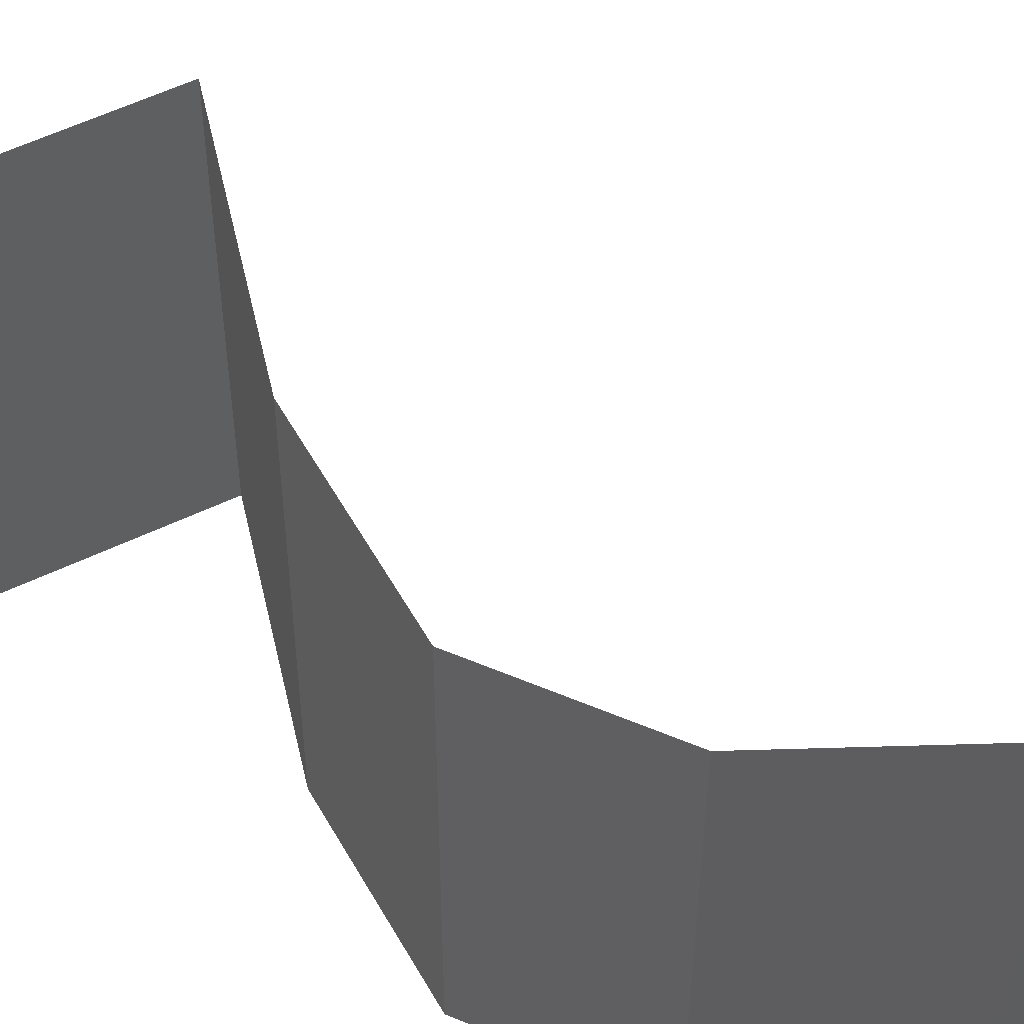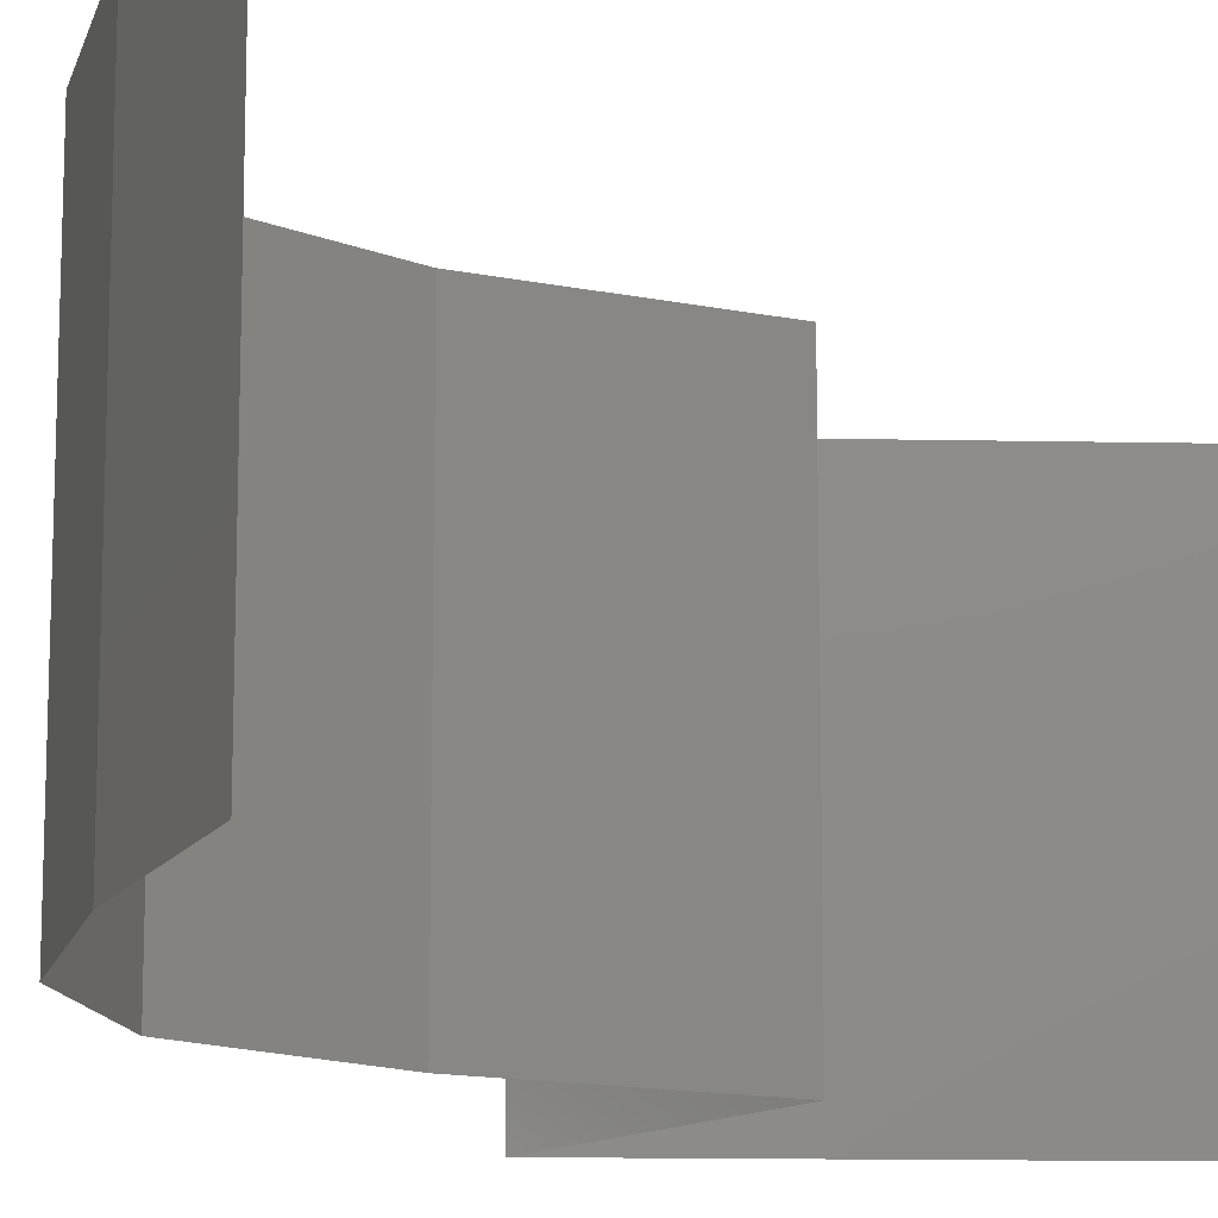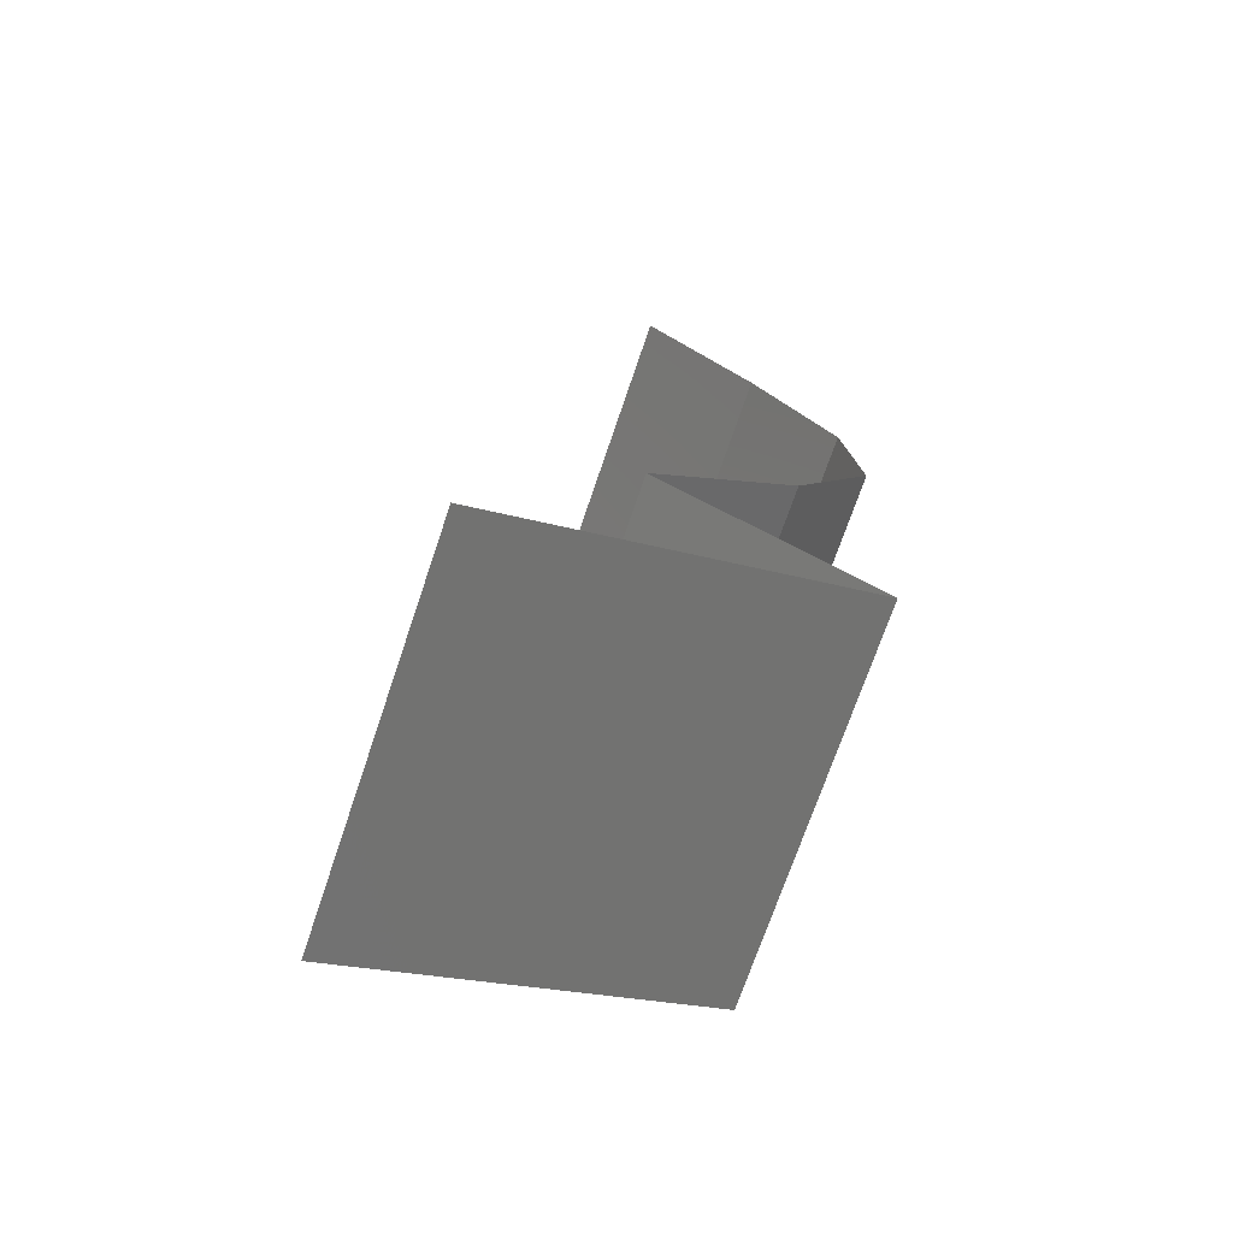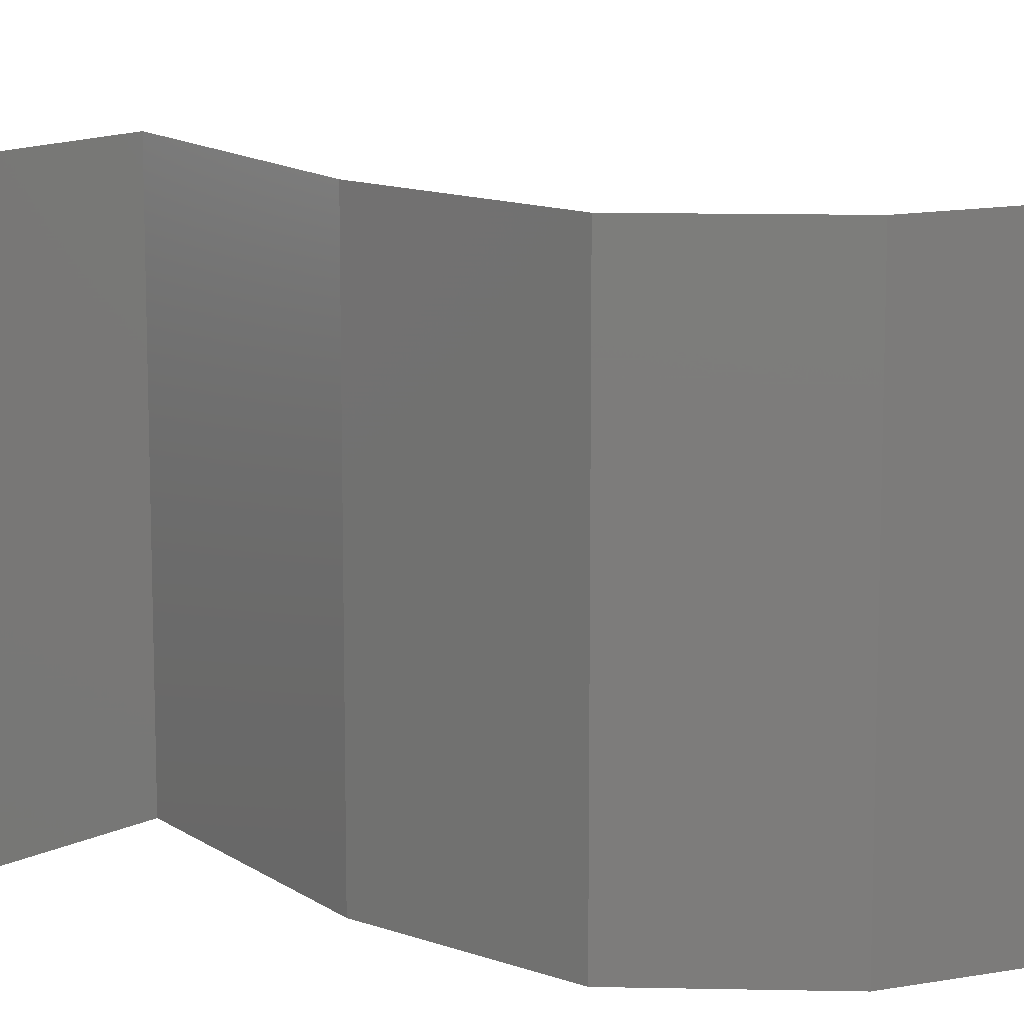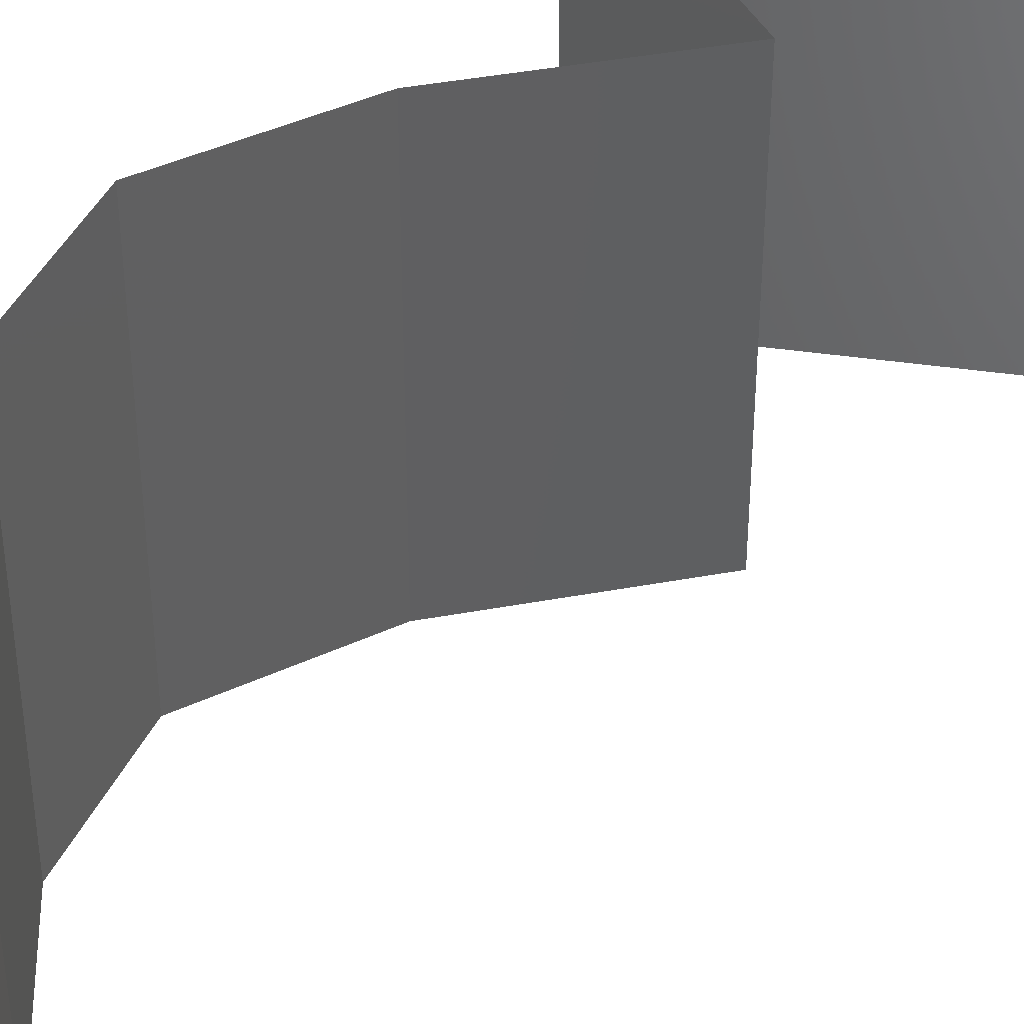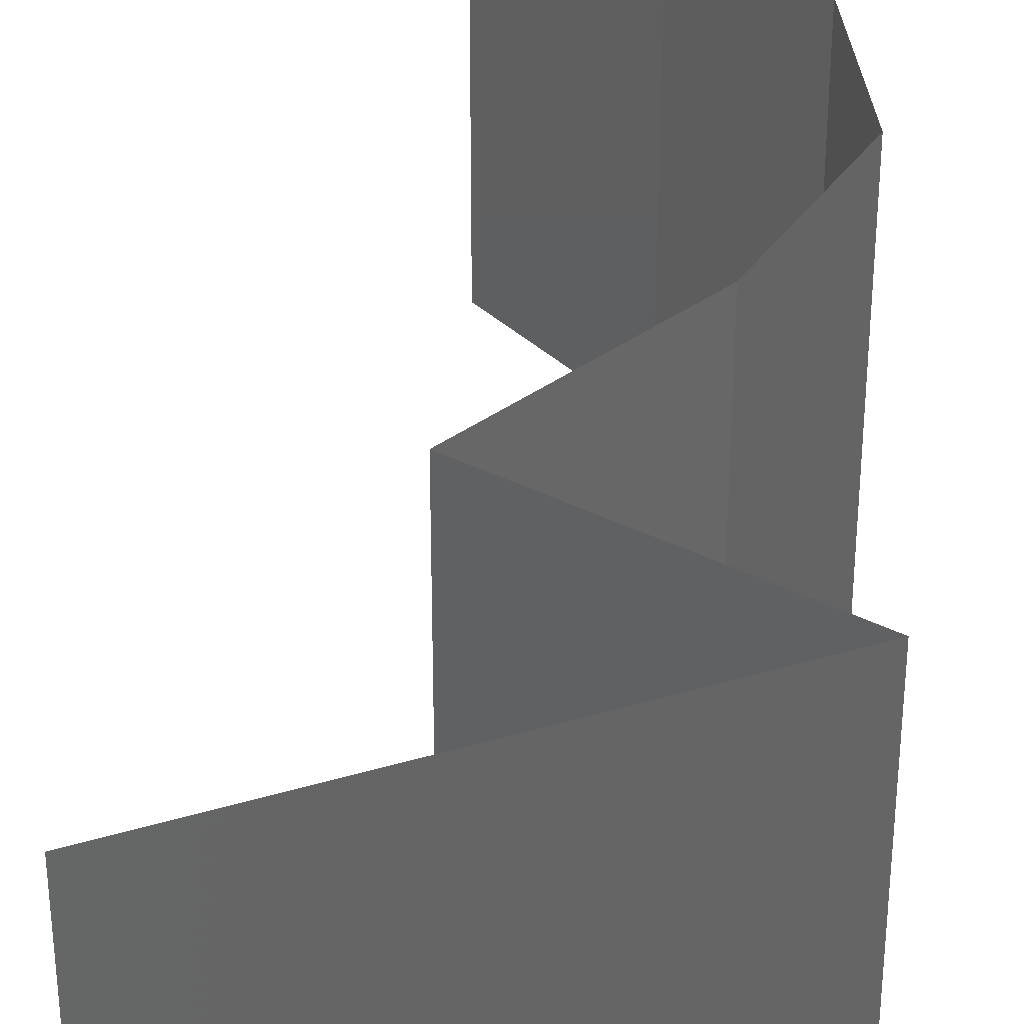
<metadata>
{"format":"stl","ext":"stl","renderer":"f3d","projection":"perspective","resolution":1024,"background":"white","views":[{"elev":56.9,"azim":120.2,"up":"+Z"},{"elev":-14.3,"azim":-161.6,"up":"+Z"},{"elev":-71.9,"azim":-18.7,"up":"+Y"},{"elev":13.5,"azim":99.2,"up":"+Z"},{"elev":42.7,"azim":-149.5,"up":"+Z"},{"elev":37.1,"azim":-0.2,"up":"+Z"}]}
</metadata>
<code>
# stl→obj: 42 verts, 60 faces
v 0.03704 0.05007 0
v 0.03704 0.05007 0.01
v 0.03409 0.05364 0.005
v 0.03114 0.05722 0.02
v 0.03114 0.05722 0.01
v 0.03409 0.05364 0.015
v 0.03704 0.05007 0.02
v 0.03114 0.05722 0
v 0.03928 0.04649 0.015
v 0.04151 0.04291 0
v 0.04151 0.04291 0.01
v 0.03928 0.04649 0.005
v 0.04151 0.04291 0.02
v 0.04232 0.03576 0.01
v 0.04192 0.03934 0.015
v 0.04232 0.03576 0
v 0.04192 0.03934 0.005
v 0.04232 0.03576 0.02
v 0.04021 0.03218 0.015
v 0.03809 0.02861 0
v 0.03809 0.02861 0.01
v 0.04021 0.03218 0.005
v 0.03809 0.02861 0.02
v 0.03041 0.02146 0
v 0.03425 0.02503 0.005
v 0.03041 0.02146 0.02
v 0.03425 0.02503 0.015
v 0.03041 0.02146 0.01
v 0.04126 0.0143 0.01
v 0.03583 0.01788 0.02
v 0.03583 0.01788 0
v 0.04126 0.0143 0
v 0.04126 0.0143 0.02
v 0.03188 0.01073 0
v 0.0225 0.007152 0
v 0.02919 0.009701 0.007031
v 0.03422 0.01162 0.01247
v 0.03188 0.01073 0.02
v 0.0225 0.007152 0.01
v 0.03601 0.0123 0.0056
v 0.0225 0.007152 0.02
v 0.02801 0.009251 0.01412
f 1 2 3
f 4 5 6
f 2 7 6
f 5 8 3
f 5 2 6
f 2 5 3
f 8 1 3
f 7 4 6
f 7 2 9
f 10 11 12
f 11 13 9
f 2 1 12
f 1 10 12
f 11 2 12
f 2 11 9
f 13 7 9
f 11 14 15
f 10 16 17
f 14 11 17
f 18 13 15
f 11 10 17
f 13 11 15
f 16 14 17
f 14 18 15
f 18 14 19
f 20 21 22
f 14 16 22
f 21 23 19
f 21 14 22
f 14 21 19
f 16 20 22
f 23 18 19
f 20 24 25
f 26 23 27
f 28 27 25
f 27 21 25
f 23 21 27
f 24 28 25
f 21 20 25
f 28 26 27
f 29 30 28
f 31 29 28
f 31 28 24
f 28 30 26
f 29 31 32
f 30 29 33
f 34 35 36
f 33 29 37
f 38 33 37
f 35 39 36
f 32 34 40
f 29 32 40
f 41 38 42
f 39 41 42
f 34 36 40
f 42 38 37
f 36 37 40
f 42 37 36
f 37 29 40
f 39 42 36

</code>
